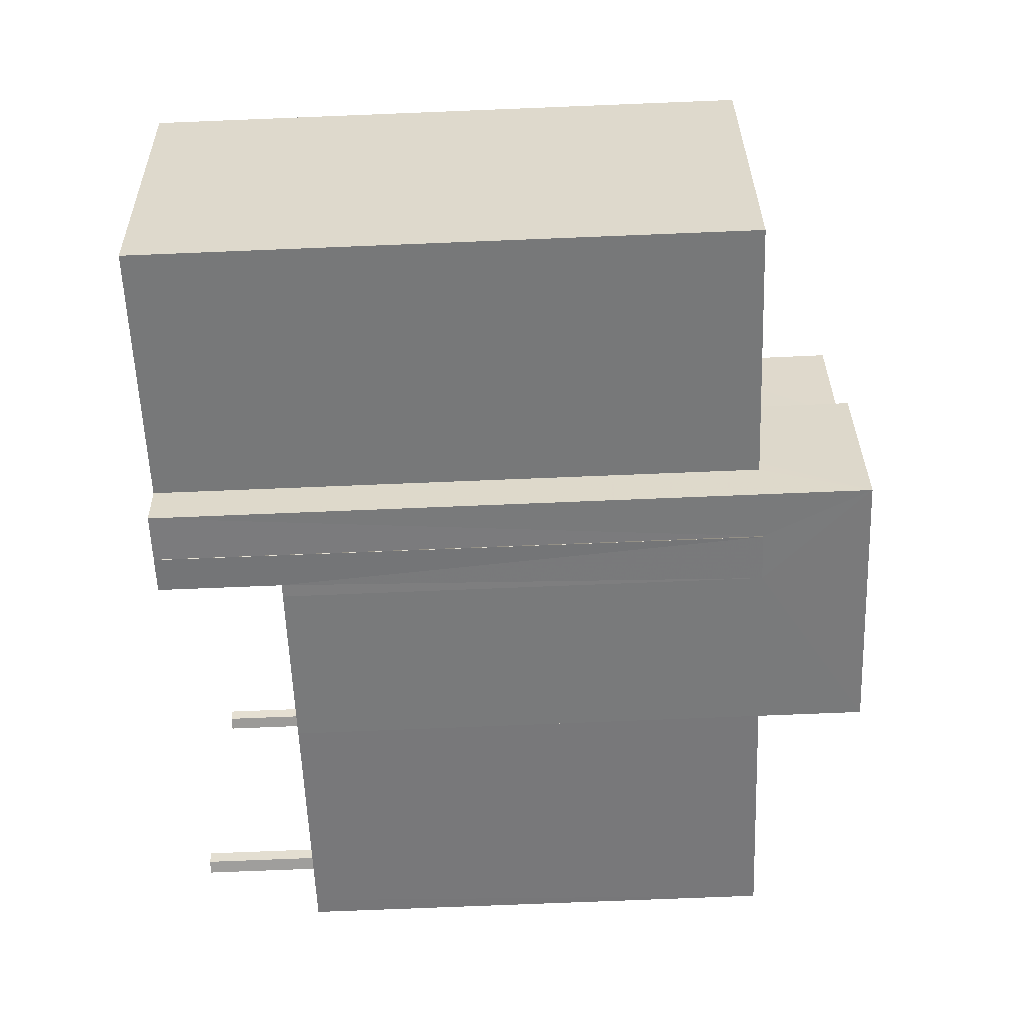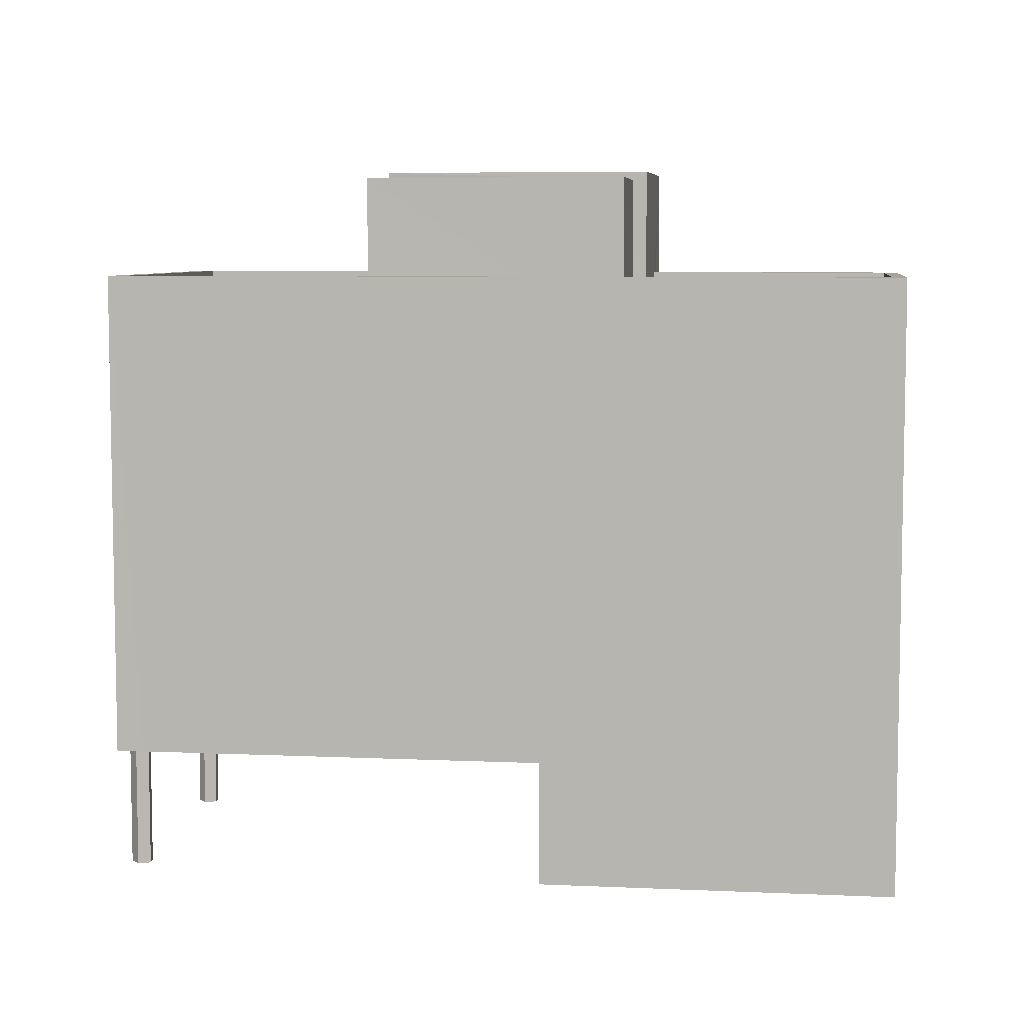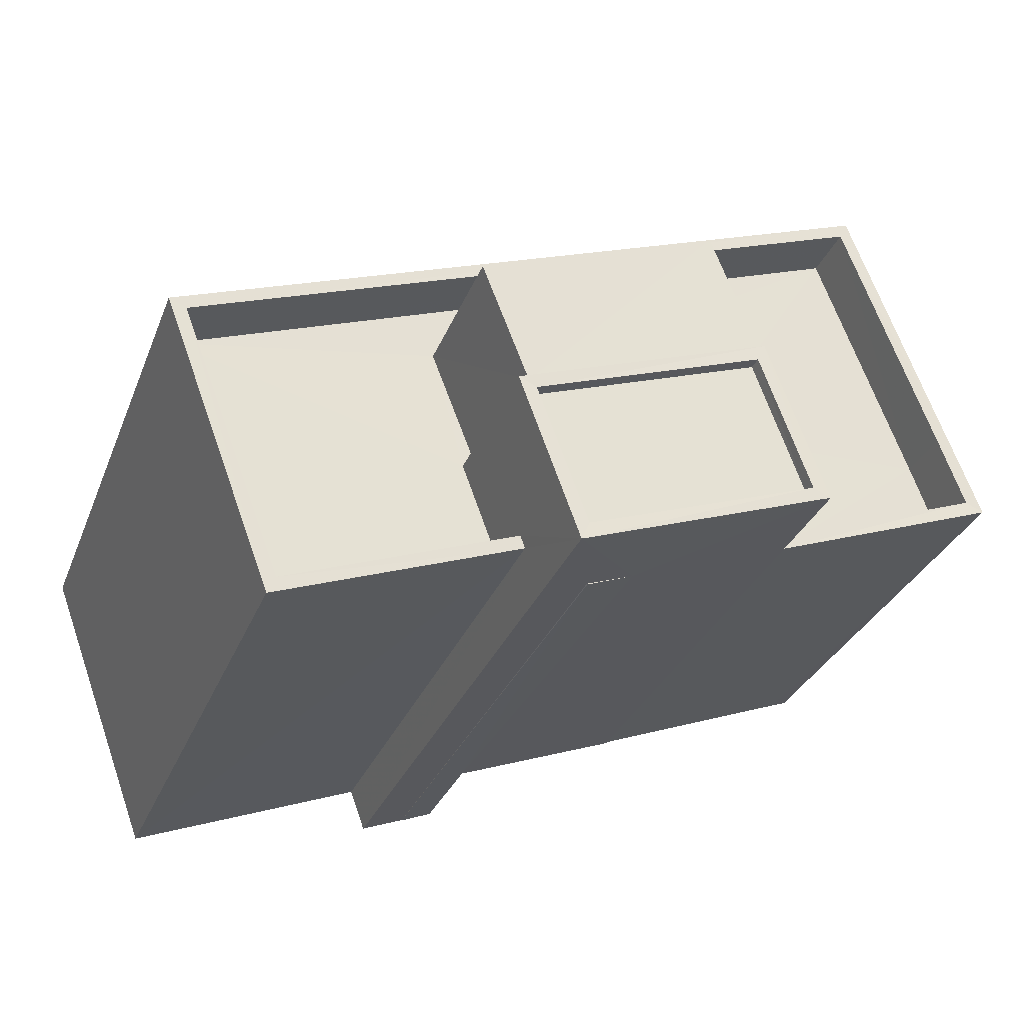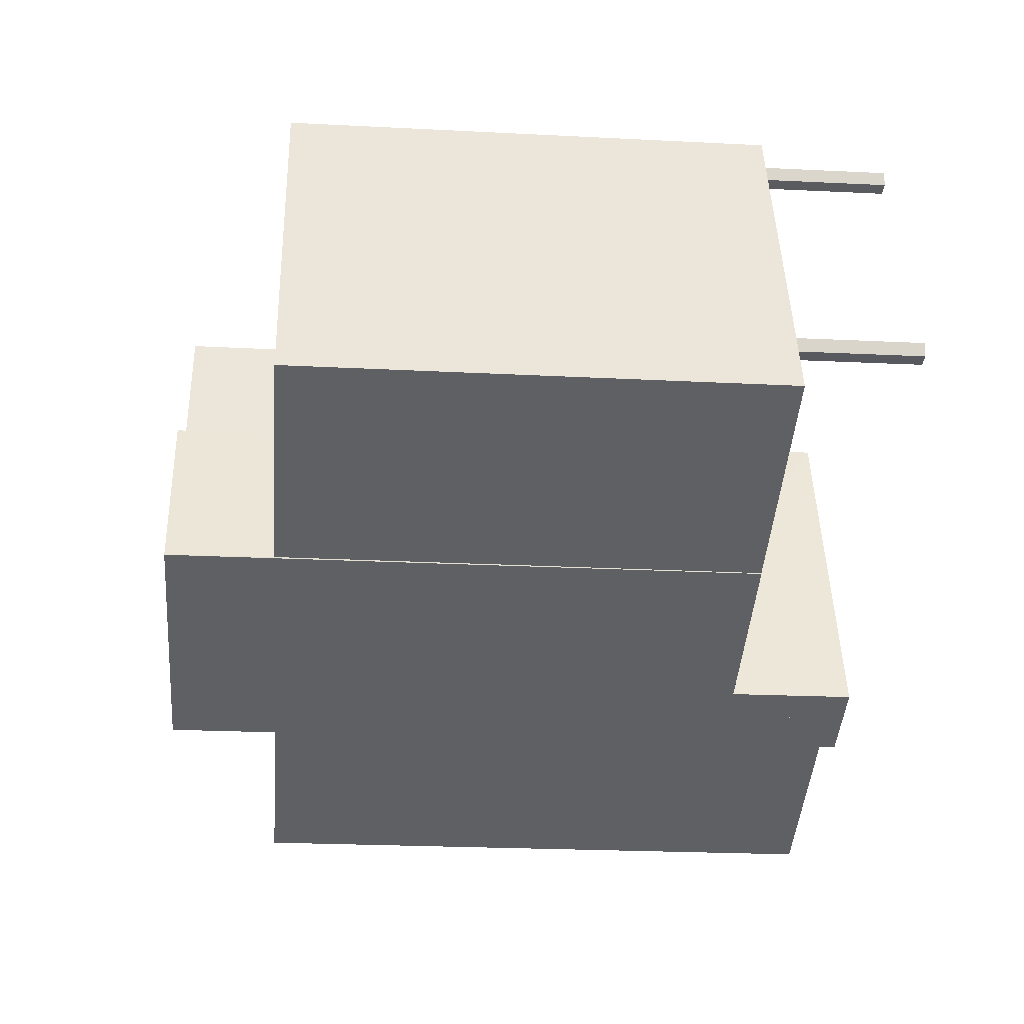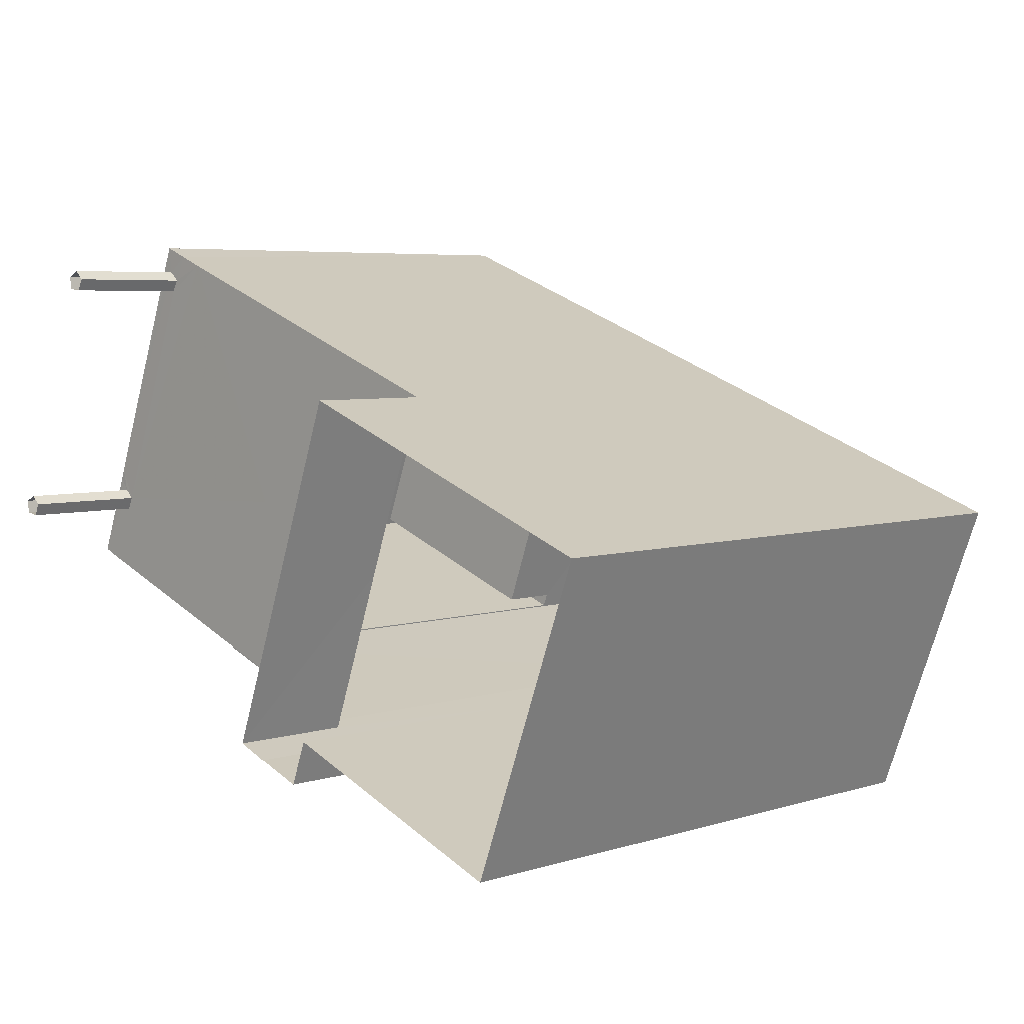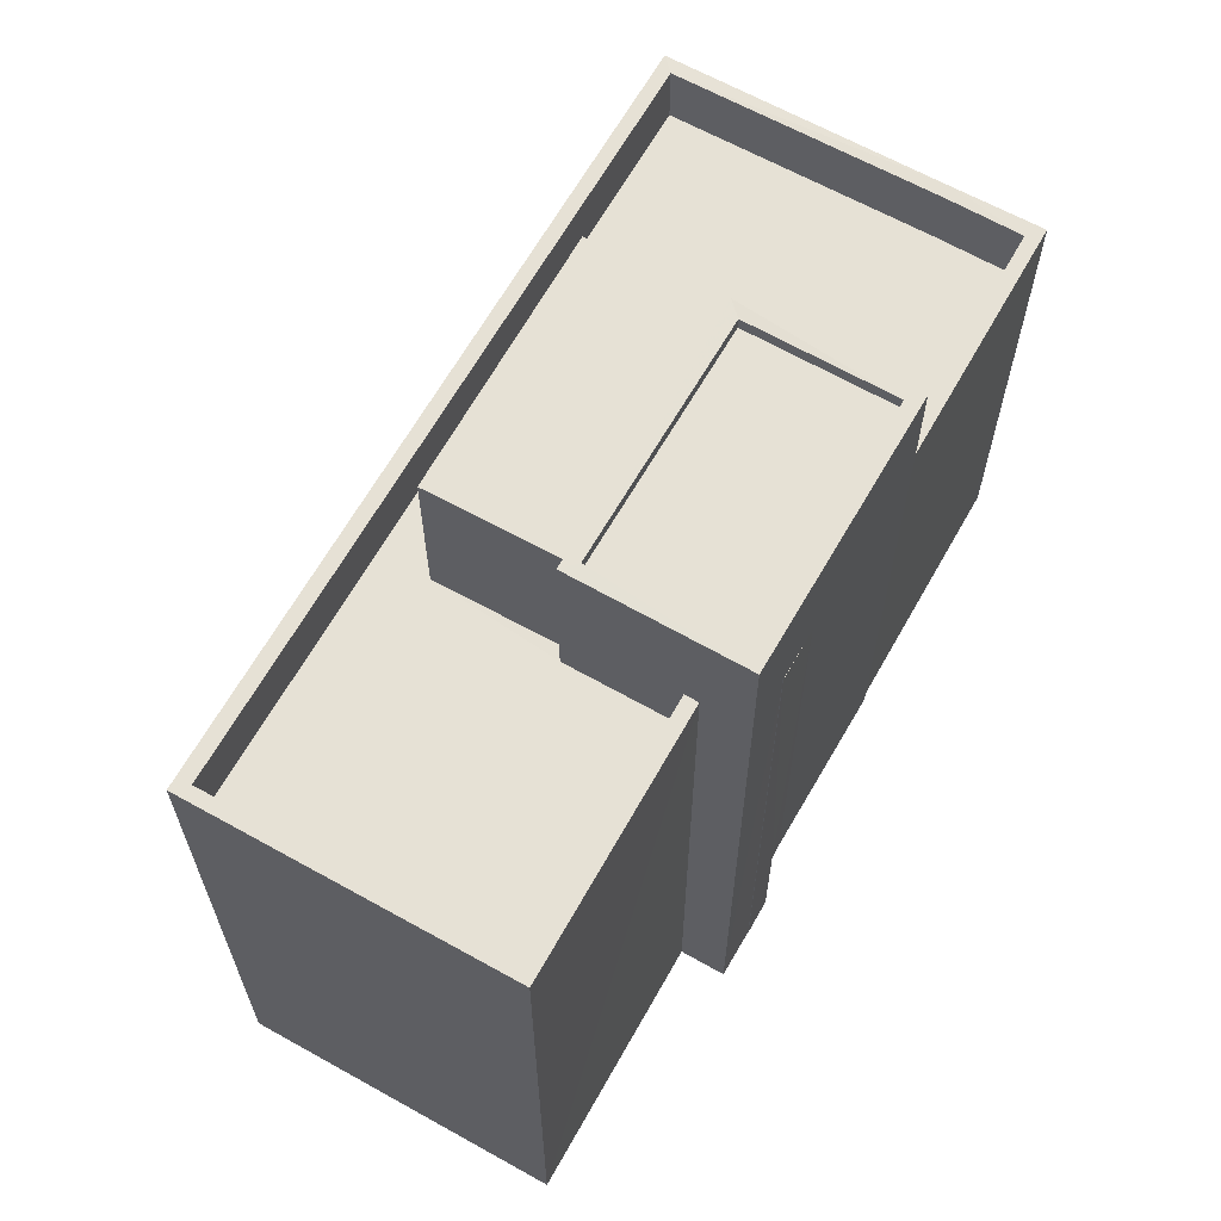
<metadata>
{"format":"obj","ext":"obj","renderer":"f3d","projection":"perspective","resolution":1024,"background":"white","views":[{"elev":-78.0,"azim":-87.7,"up":"+Y"},{"elev":6.8,"azim":-151.9,"up":"+Z"},{"elev":-30.7,"azim":-19.3,"up":"+Y"},{"elev":-23.9,"azim":85.2,"up":"+Y"},{"elev":5.2,"azim":-134.6,"up":"+Y"},{"elev":64.6,"azim":-40.1,"up":"+Z"}]}
</metadata>
<code>
v -8.938e+04 -1.002e+05 1.754
v -8.938e+04 -1.002e+05 1.754
v -8.937e+04 -1.002e+05 1.753
v -8.937e+04 -1.002e+05 1.753
v -8.937e+04 -1.002e+05 1.753
v -8.937e+04 -1.002e+05 1.753
v -8.937e+04 -1.002e+05 1.753
v -8.937e+04 -1.002e+05 1.753
v -8.936e+04 -1.002e+05 1.751
v -8.936e+04 -1.002e+05 1.751
v -8.936e+04 -1.002e+05 1.751
v -8.936e+04 -1.002e+05 1.751
v -8.936e+04 -1.002e+05 1.751
v -8.936e+04 -1.002e+05 1.752
v -8.936e+04 -1.002e+05 1.752
v -8.936e+04 -1.002e+05 1.752
v -8.936e+04 -1.002e+05 1.752
v -8.936e+04 -1.002e+05 1.752
v -8.937e+04 -1.002e+05 3.981
v -8.937e+04 -1.002e+05 3.981
v -8.937e+04 -1.002e+05 3.981
v -8.936e+04 -1.002e+05 3.98
v -8.937e+04 -1.002e+05 3.981
v -8.936e+04 -1.002e+05 3.98
v -8.936e+04 -1.002e+05 3.98
v -8.936e+04 -1.002e+05 3.98
v -8.936e+04 -1.002e+05 3.98
v -8.936e+04 -1.002e+05 3.98
v -8.936e+04 -1.002e+05 3.98
v -8.936e+04 -1.002e+05 3.98
v -8.936e+04 -1.002e+05 3.98
v -8.936e+04 -1.002e+05 3.98
v -8.936e+04 -1.002e+05 3.98
v -8.936e+04 -1.002e+05 3.98
v -8.936e+04 -1.002e+05 3.98
v -8.936e+04 -1.002e+05 3.98
v -8.936e+04 -1.002e+05 3.98
v -8.936e+04 -1.002e+05 3.98
v -8.936e+04 -1.002e+05 3.98
v -8.937e+04 -1.002e+05 3.982
v -8.937e+04 -1.002e+05 3.982
v -8.937e+04 -1.002e+05 3.981
v -8.937e+04 -1.002e+05 14.55
v -8.937e+04 -1.002e+05 14.55
v -8.937e+04 -1.002e+05 14.55
v -8.937e+04 -1.002e+05 14.55
v -8.937e+04 -1.002e+05 14.55
v -8.937e+04 -1.002e+05 14.55
v -8.937e+04 -1.002e+05 14.55
v -8.937e+04 -1.002e+05 14.55
v -8.936e+04 -1.002e+05 12.65
v -8.936e+04 -1.002e+05 12.65
v -8.936e+04 -1.002e+05 12.65
v -8.937e+04 -1.002e+05 12.65
v -8.936e+04 -1.002e+05 12.64
v -8.936e+04 -1.002e+05 12.64
v -8.938e+04 -1.002e+05 12.65
v -8.938e+04 -1.002e+05 12.65
v -8.938e+04 -1.002e+05 12.65
v -8.937e+04 -1.002e+05 12.65
v -8.937e+04 -1.002e+05 12.65
v -8.937e+04 -1.002e+05 12.65
v -8.937e+04 -1.002e+05 12.65
v -8.936e+04 -1.002e+05 12.65
v -8.937e+04 -1.002e+05 12.65
v -8.937e+04 -1.002e+05 12.65
v -8.937e+04 -1.002e+05 12.65
v -8.937e+04 -1.002e+05 14.3
v -8.937e+04 -1.002e+05 14.3
v -8.937e+04 -1.002e+05 14.3
v -8.937e+04 -1.002e+05 14.3
v -8.937e+04 -1.002e+05 14.4
v -8.937e+04 -1.002e+05 14.4
v -8.937e+04 -1.002e+05 14.4
v -8.937e+04 -1.002e+05 14.4
v -8.936e+04 -1.002e+05 11.55
v -8.936e+04 -1.002e+05 11.55
v -8.937e+04 -1.002e+05 11.55
v -8.937e+04 -1.002e+05 11.55
v -8.937e+04 -1.002e+05 11.55
v -8.937e+04 -1.002e+05 11.55
v -8.938e+04 -1.002e+05 11.55
v -8.937e+04 -1.002e+05 11.55
v -8.936e+04 -1.002e+05 11.54
v -8.937e+04 -1.002e+05 11.55
v -8.937e+04 -1.002e+05 11.55
v -8.937e+04 -1.002e+05 11.55
v -8.937e+04 -1.002e+05 11.55
f 1 2 3
f 2 4 3
f 5 3 6
f 3 4 7
f 6 7 8
f 6 3 7
f 9 10 11
f 11 10 12
f 10 13 12
f 14 15 16
f 14 16 17
f 15 18 16
f 19 20 21
f 22 19 21
f 23 19 24
f 25 26 23
f 25 23 24
f 22 24 19
f 27 28 29
f 30 31 28
f 31 30 32
f 33 34 29
f 30 28 27
f 34 27 29
f 33 24 22
f 22 31 32
f 25 35 26
f 26 35 36
f 33 29 24
f 33 22 32
f 24 29 37
f 38 39 36
f 37 29 39
f 37 39 38
f 35 38 36
f 20 40 41
f 20 19 40
f 40 23 42
f 19 23 40
f 43 44 45
f 43 46 44
f 45 47 43
f 48 44 49
f 47 48 49
f 49 44 46
f 43 47 50
f 49 50 47
f 51 52 53
f 54 52 51
f 53 55 56
f 57 55 58
f 59 60 61
f 59 57 58
f 54 51 62
f 60 63 61
f 56 55 57
f 64 53 56
f 59 61 57
f 51 53 64
f 65 66 67
f 68 69 70
f 71 68 70
f 72 73 74
f 72 75 73
f 76 77 78
f 79 80 81
f 79 81 82
f 83 77 84
f 82 85 84
f 78 77 83
f 86 87 83
f 81 88 85
f 85 86 84
f 82 81 85
f 86 83 84
f 46 43 71
f 70 46 71
f 71 50 68
f 71 43 50
f 72 74 85
f 88 72 85
f 56 82 84
f 56 57 82
f 36 52 26
f 52 54 26
f 54 23 26
f 51 77 76
f 51 64 77
f 78 51 76
f 78 62 51
f 63 79 61
f 63 80 79
f 6 8 67
f 66 6 67
f 32 10 9
f 32 30 10
f 88 81 72
f 81 48 72
f 87 75 83
f 83 75 47
f 72 48 47
f 75 72 47
f 24 15 14
f 25 24 14
f 27 12 13
f 27 34 12
f 31 55 28
f 21 58 55
f 4 2 21
f 2 58 21
f 22 55 31
f 22 21 55
f 58 2 1
f 59 58 1
f 24 18 15
f 24 37 18
f 34 11 12
f 34 33 11
f 36 53 52
f 36 39 53
f 69 46 70
f 69 49 46
f 60 59 1
f 3 60 1
f 60 3 5
f 5 44 60
f 80 63 81
f 81 63 48
f 63 44 48
f 60 44 63
f 56 84 77
f 64 56 77
f 6 66 5
f 66 44 5
f 44 65 45
f 42 65 40
f 45 65 42
f 44 66 65
f 73 86 85
f 74 73 85
f 38 16 18
f 37 38 18
f 38 17 16
f 38 35 17
f 55 53 29
f 55 29 28
f 53 39 29
f 27 13 10
f 30 27 10
f 68 49 69
f 68 50 49
f 35 14 17
f 35 25 14
f 32 9 11
f 33 32 11
f 57 79 82
f 57 61 79
f 8 7 41
f 8 41 67
f 41 65 67
f 41 40 65
f 23 54 42
f 42 54 45
f 45 62 47
f 62 78 83
f 62 83 47
f 45 54 62
f 87 86 73
f 75 87 73
f 21 20 4
f 4 20 7
f 20 41 7

</code>
